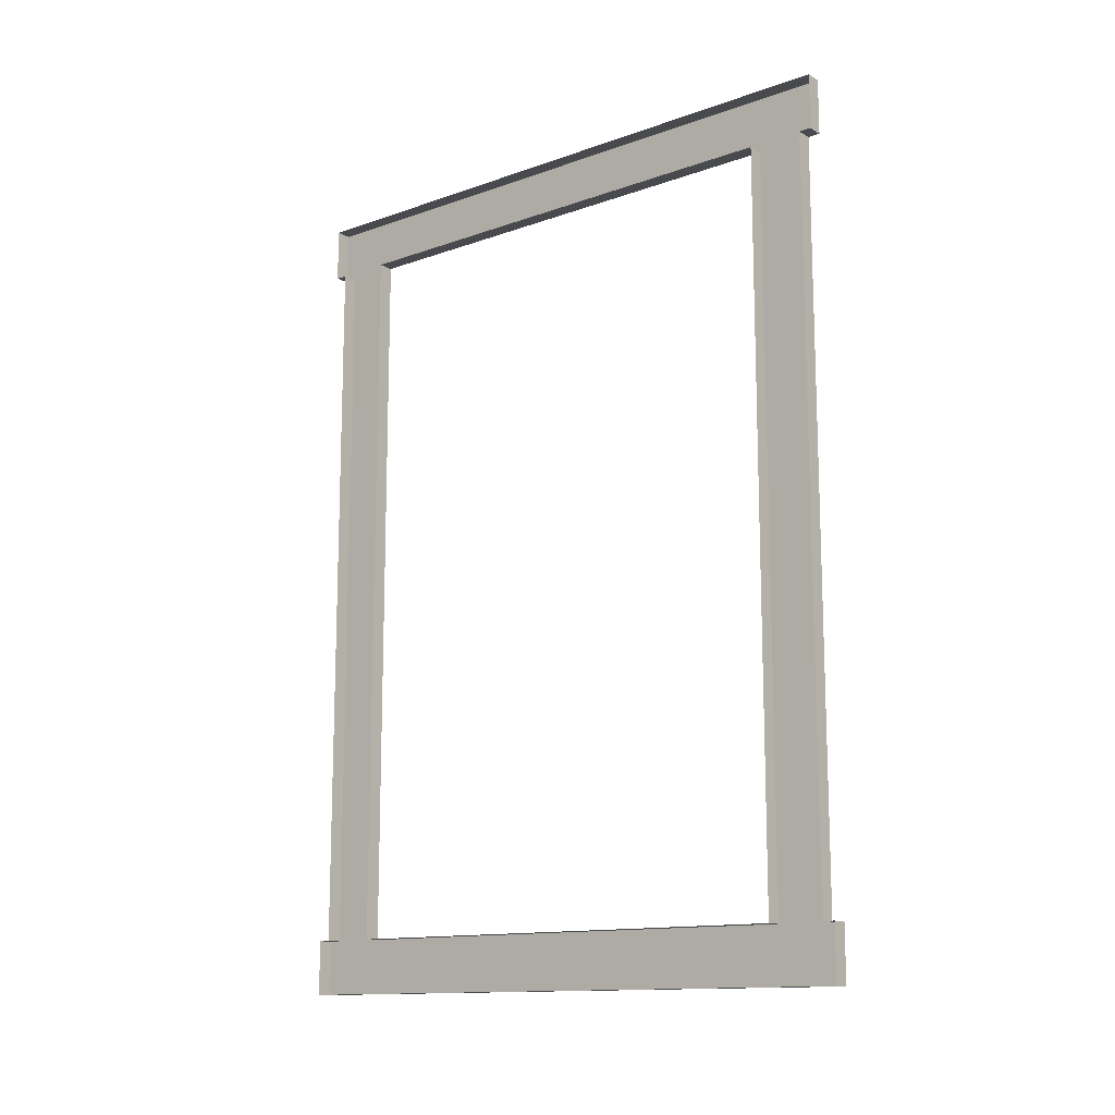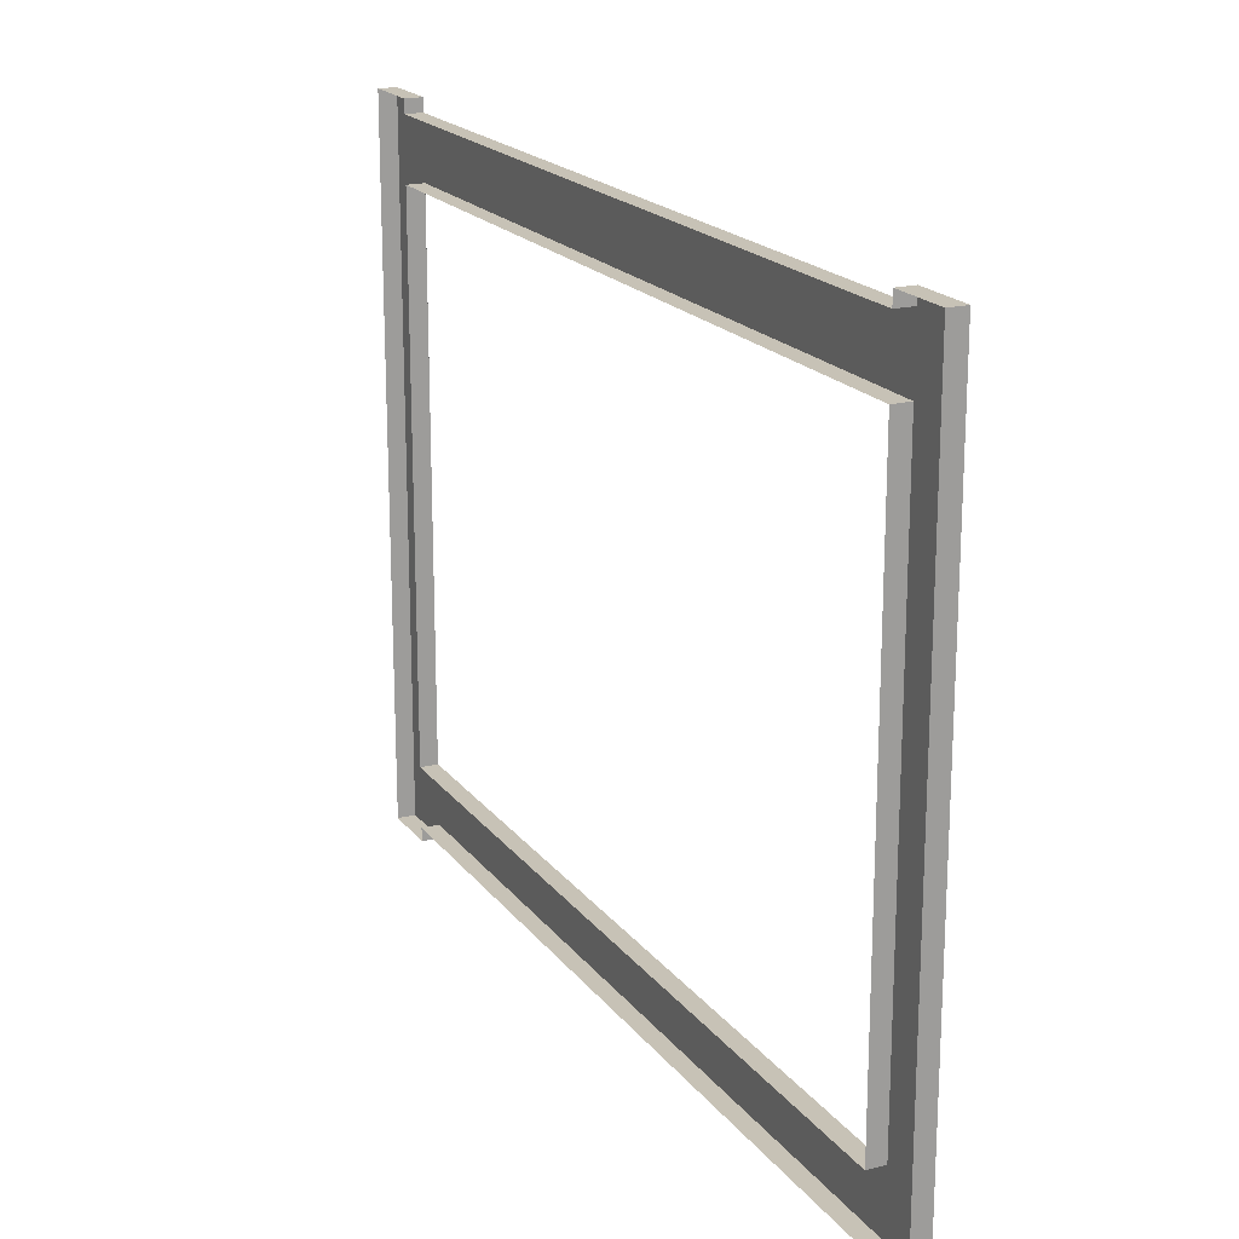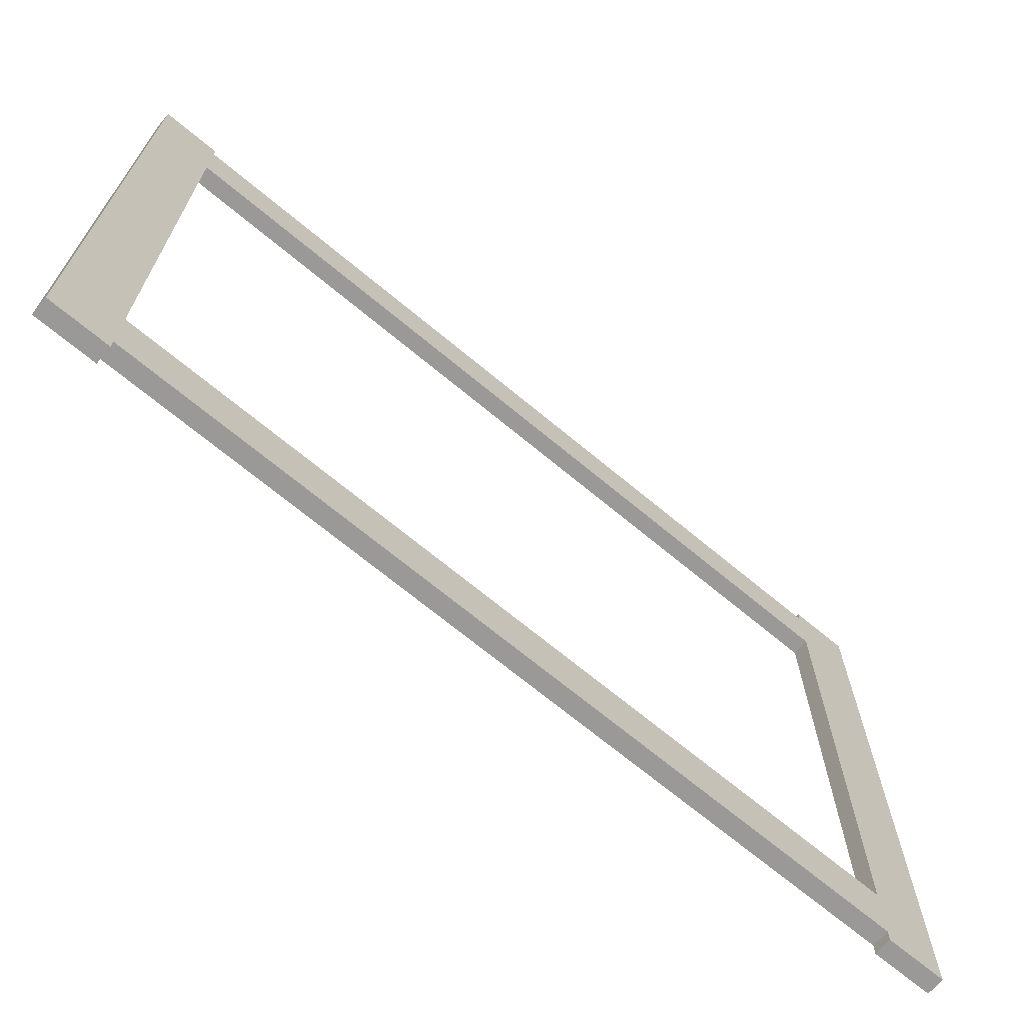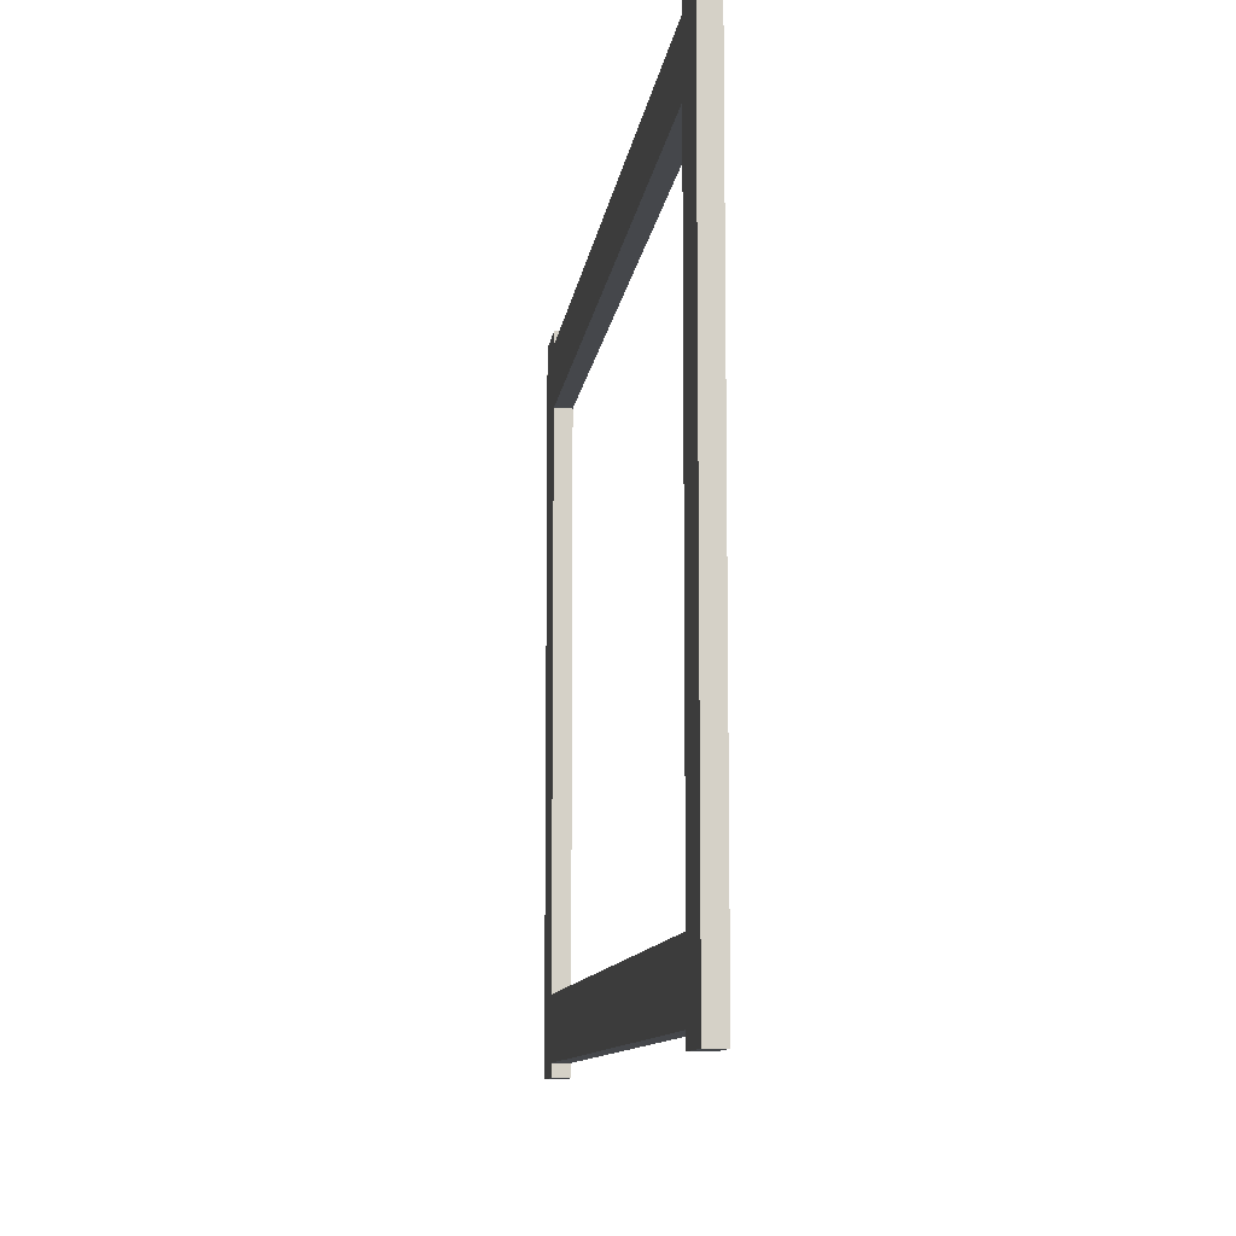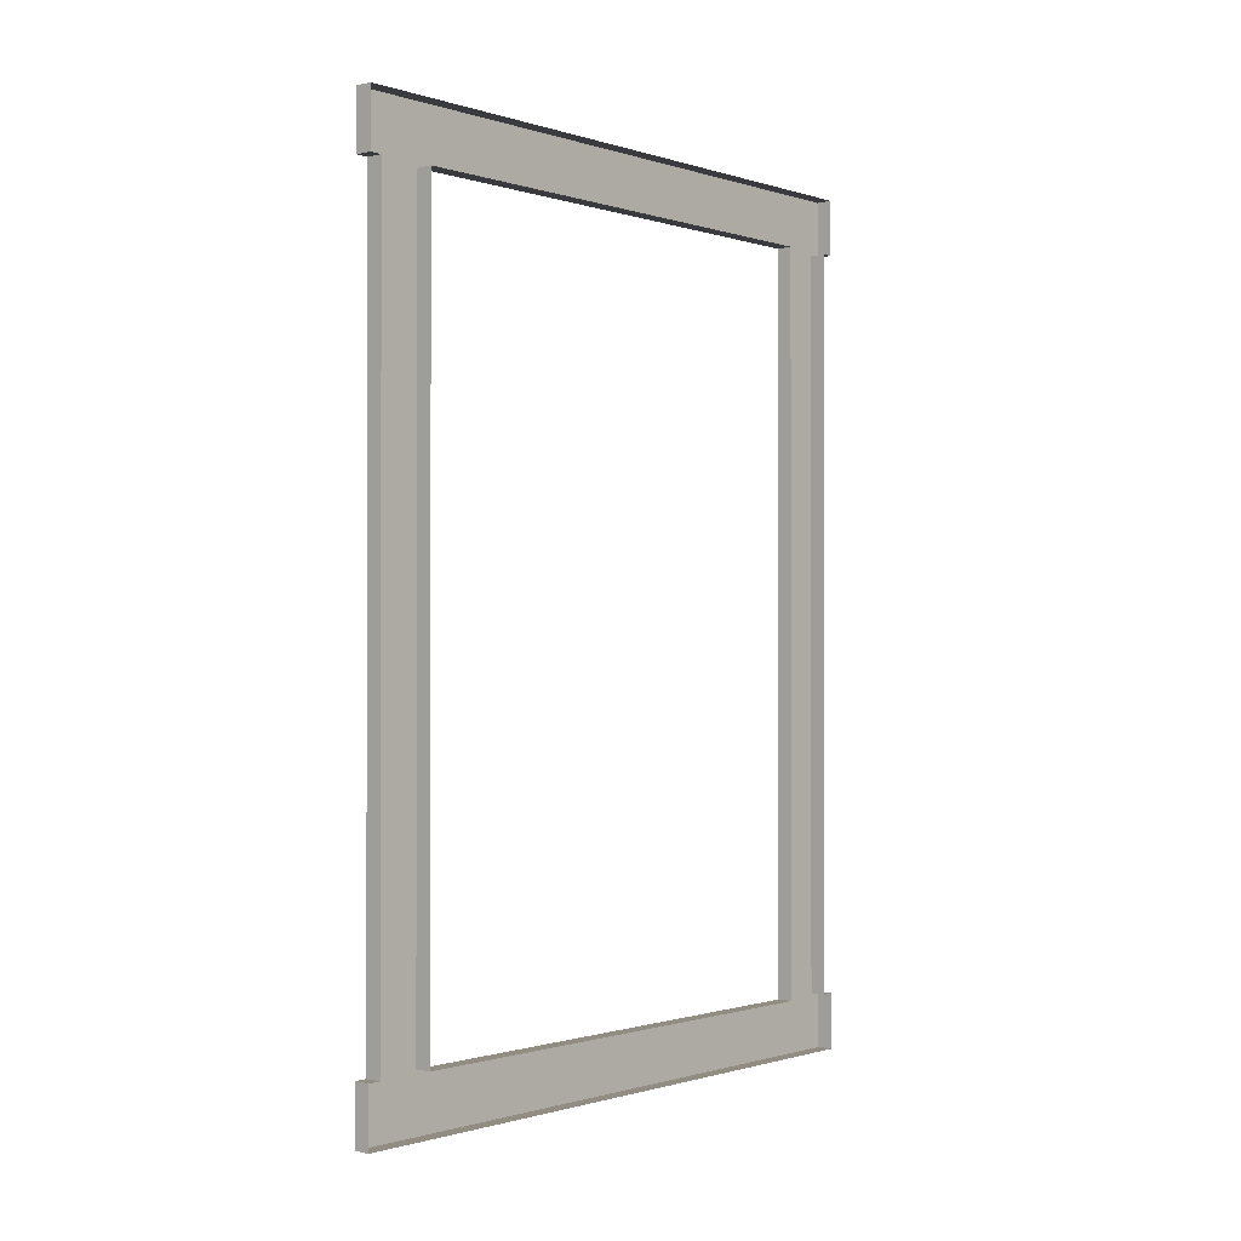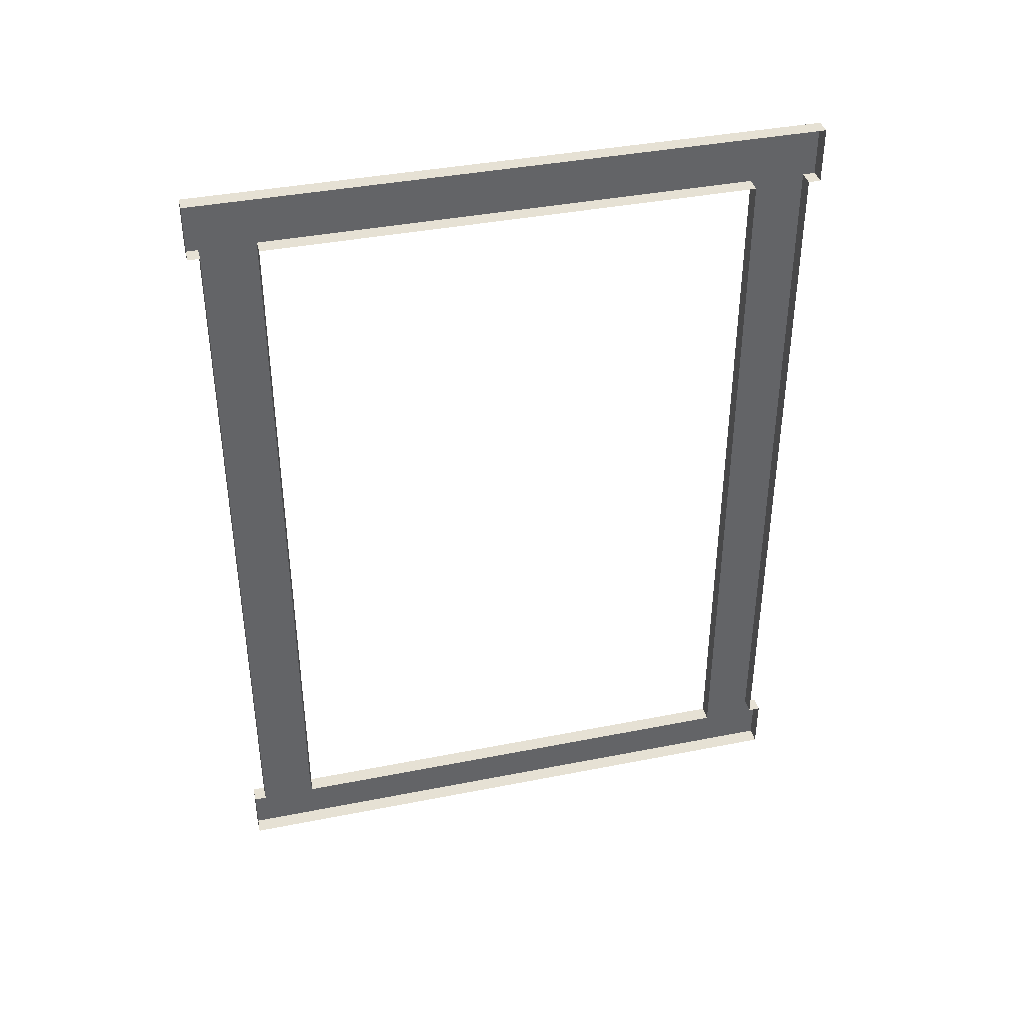
<metadata>
{"format":"obj","ext":"obj","renderer":"f3d","projection":"perspective","resolution":1024,"background":"white","views":[{"elev":-13.2,"azim":-51.1,"up":"+Y"},{"elev":19.2,"azim":-25.7,"up":"+Z"},{"elev":-69.1,"azim":50.2,"up":"+Z"},{"elev":-10.2,"azim":172.8,"up":"+Z"},{"elev":-0.8,"azim":-139.2,"up":"+Y"},{"elev":39.1,"azim":-103.9,"up":"+Y"}]}
</metadata>
<code>
v  2 190.6 -37.33
v  2 190.6 -30.48
v  2 99.17 -30.48
v  2 99.17 -37.33
v  2 99.17 37.33
v  2 99.17 30.48
v  2 190.6 30.48
v  2 190.6 37.33
v  2 197.5 -30.48
v  2 197.5 30.48
v  2 92.33 30.48
v  2 92.33 -30.48
v  2 197.5 -37.33
v  2 92.33 -37.33
v  2 92.33 37.33
v  2 197.5 37.33
v  0 197.5 38.83
v  0 190.6 38.83
v  2 190.6 38.83
v  2 197.5 38.83
v  0 190.6 37.33
v  0 99.17 37.33
v  0 99.17 38.83
v  0 92.33 38.83
v  2 92.33 38.83
v  2 99.17 38.83
v  0 92.33 37.33
v  -0 92.33 30.48
v  -0 92.33 -30.48
v  -0 92.33 -37.33
v  -0 92.33 -38.83
v  -0 99.17 -38.83
v  2 99.17 -38.83
v  2 92.33 -38.83
v  -0 99.17 -37.33
v  -0 190.6 -37.33
v  -0 190.6 -38.83
v  -0 197.5 -38.83
v  2 197.5 -38.83
v  2 190.6 -38.83
v  -0 197.5 -37.33
v  0 197.5 -30.48
v  0 197.5 30.48
v  0 197.5 37.33
v  0 190.6 -30.48
v  -0 99.17 -30.48
v  0 99.17 30.48
v  0 190.6 30.48
v  2 37.33 190.6
v  2 30.48 190.6
v  2 30.48 99.17
v  2 37.33 99.17
v  2 -37.33 99.17
v  2 -30.48 99.17
v  2 -30.48 190.6
v  2 -37.33 190.6
v  2 30.48 197.5
v  2 -30.48 197.5
v  2 -30.48 92.33
v  2 30.48 92.33
v  2 37.33 197.5
v  2 37.33 92.33
v  2 -37.33 92.33
v  2 -37.33 197.5
v  0 -38.83 197.5
v  0 -38.83 190.6
v  2 -38.83 190.6
v  2 -38.83 197.5
v  0 -37.33 190.6
v  0 -37.33 99.17
v  0 -38.83 99.17
v  0 -38.83 92.33
v  2 -38.83 92.33
v  2 -38.83 99.17
v  0 -37.33 92.33
v  -0 -30.48 92.33
v  -0 30.48 92.33
v  -0 37.33 92.33
v  -0 38.83 92.33
v  -0 38.83 99.17
v  2 38.83 99.17
v  2 38.83 92.33
v  -0 37.33 99.17
v  -0 37.33 190.6
v  -0 38.83 190.6
v  -0 38.83 197.5
v  2 38.83 197.5
v  2 38.83 190.6
v  -0 37.33 197.5
v  0 30.48 197.5
v  0 -30.48 197.5
v  0 -37.33 197.5
v  0 30.48 190.6
v  -0 30.48 99.17
v  0 -30.48 99.17
v  0 -30.48 190.6
g Windows_Frame
f 1 2 3 4
f 5 6 7 8
f 9 10 7 2
f 11 12 3 6
f 13 9 2 1
f 12 14 4 3
f 15 11 6 5
f 10 16 8 7
f 17 18 19 20
f 21 22 5 8
f 23 24 25 26
f 27 28 11 15
f 28 29 12 11
f 29 30 14 12
f 31 32 33 34
f 35 36 1 4
f 37 38 39 40
f 41 42 9 13
f 42 43 10 9
f 43 44 16 10
f 45 46 3 2
f 46 47 6 3
f 47 48 7 6
f 48 45 2 7
f 21 8 19 18
f 8 16 20 19
f 16 44 17 20
f 27 15 25 24
f 15 5 26 25
f 5 22 23 26
f 35 4 33 32
f 4 14 34 33
f 14 30 31 34
f 41 13 39 38
f 13 1 40 39
f 1 36 37 40

</code>
